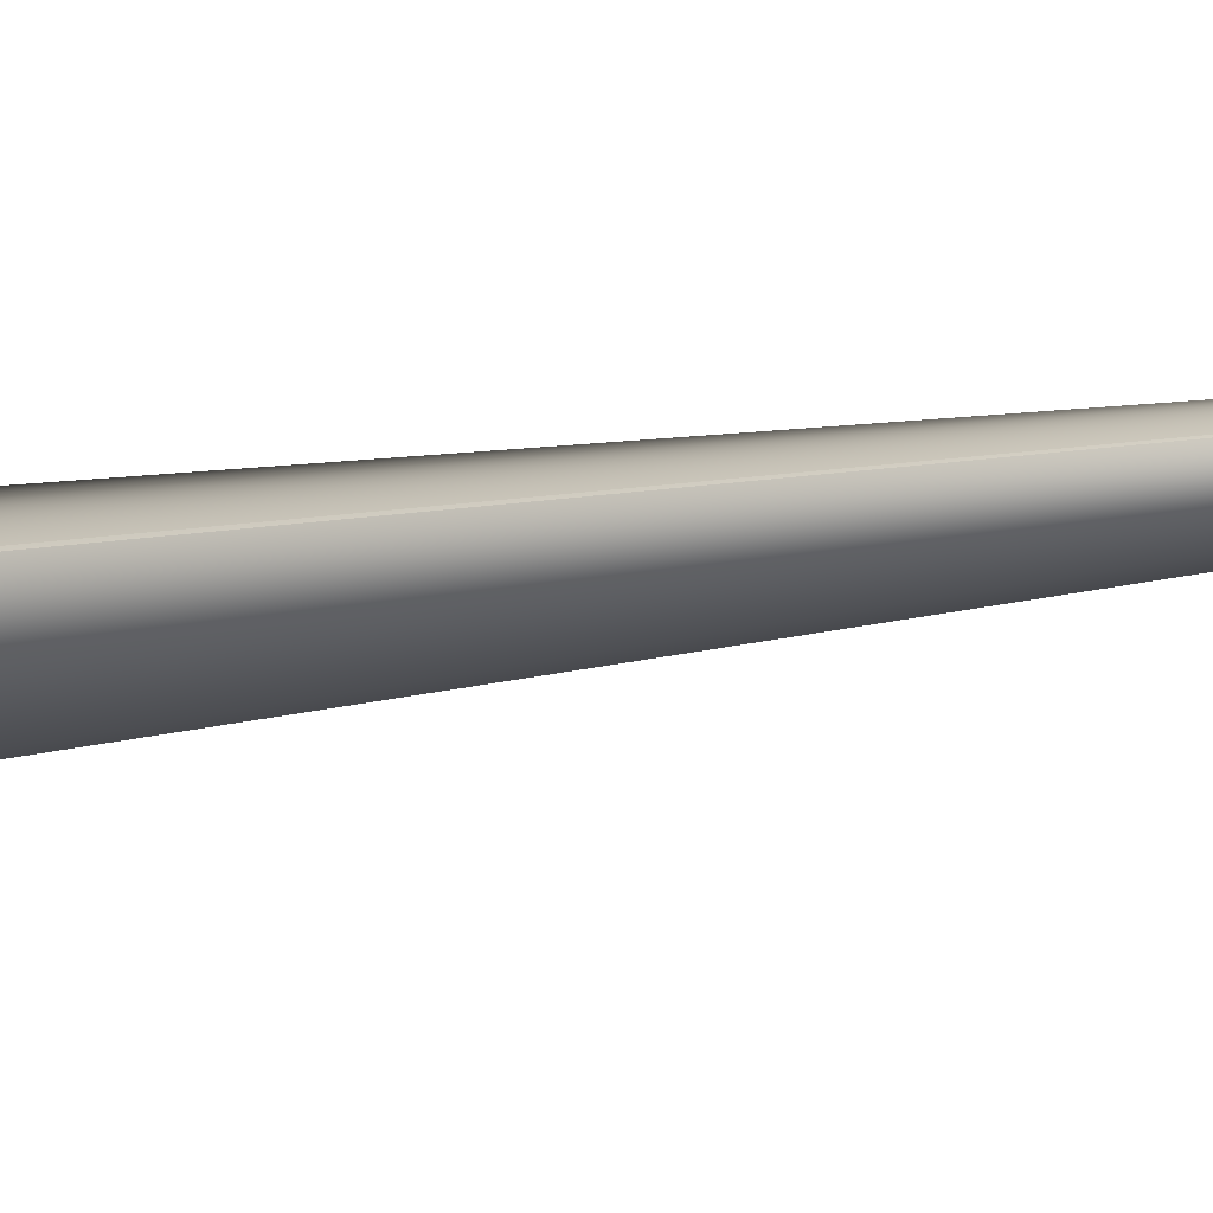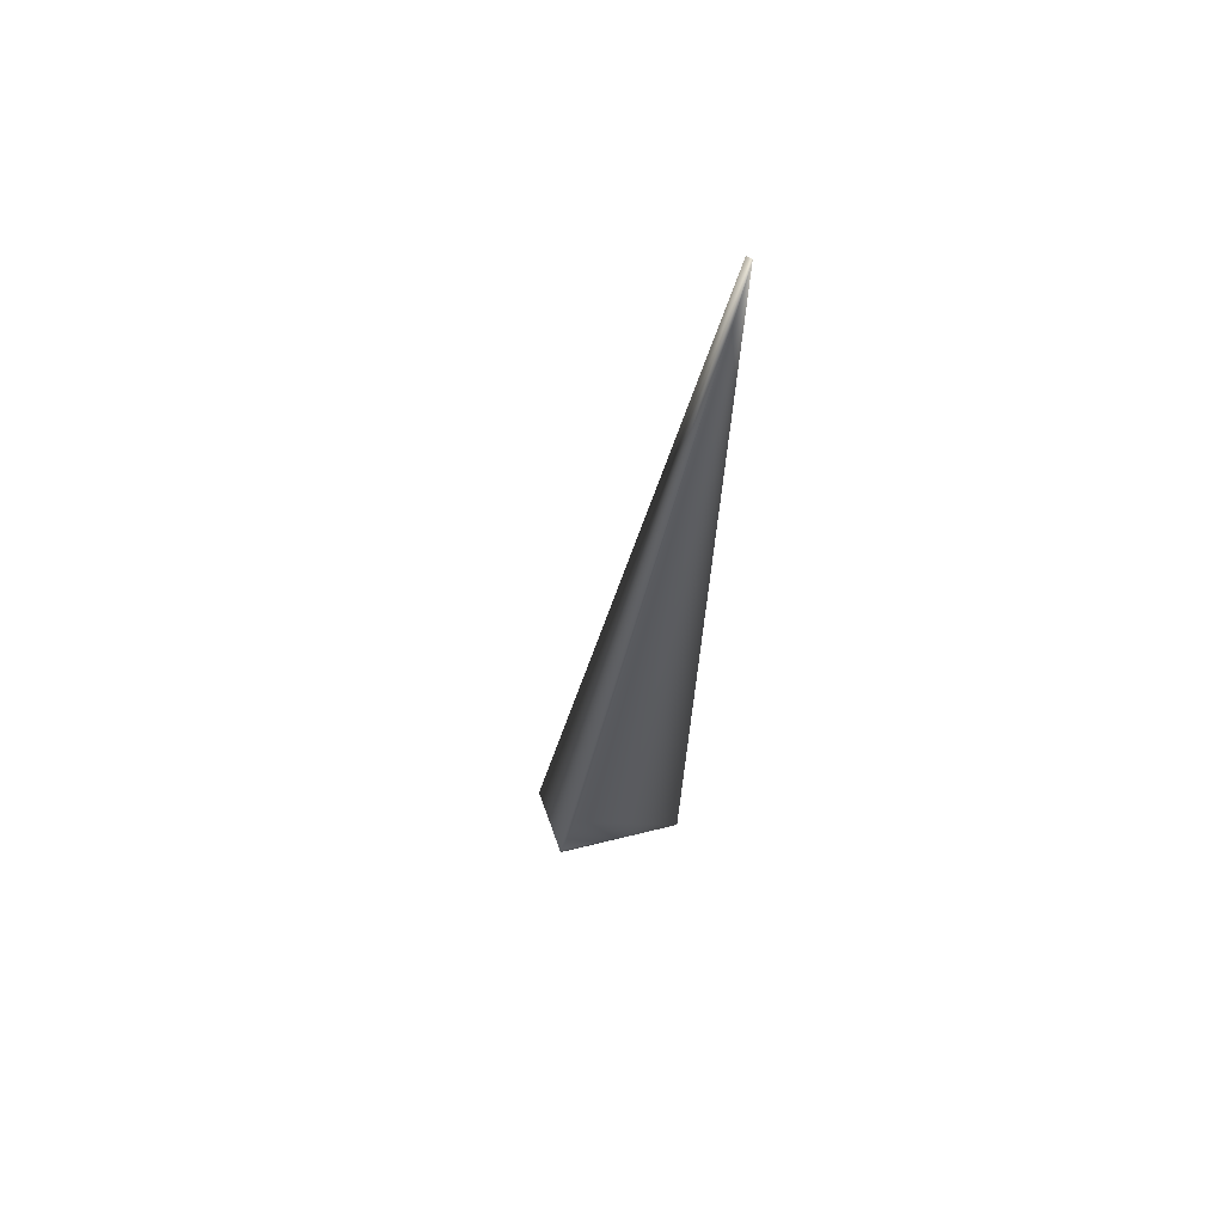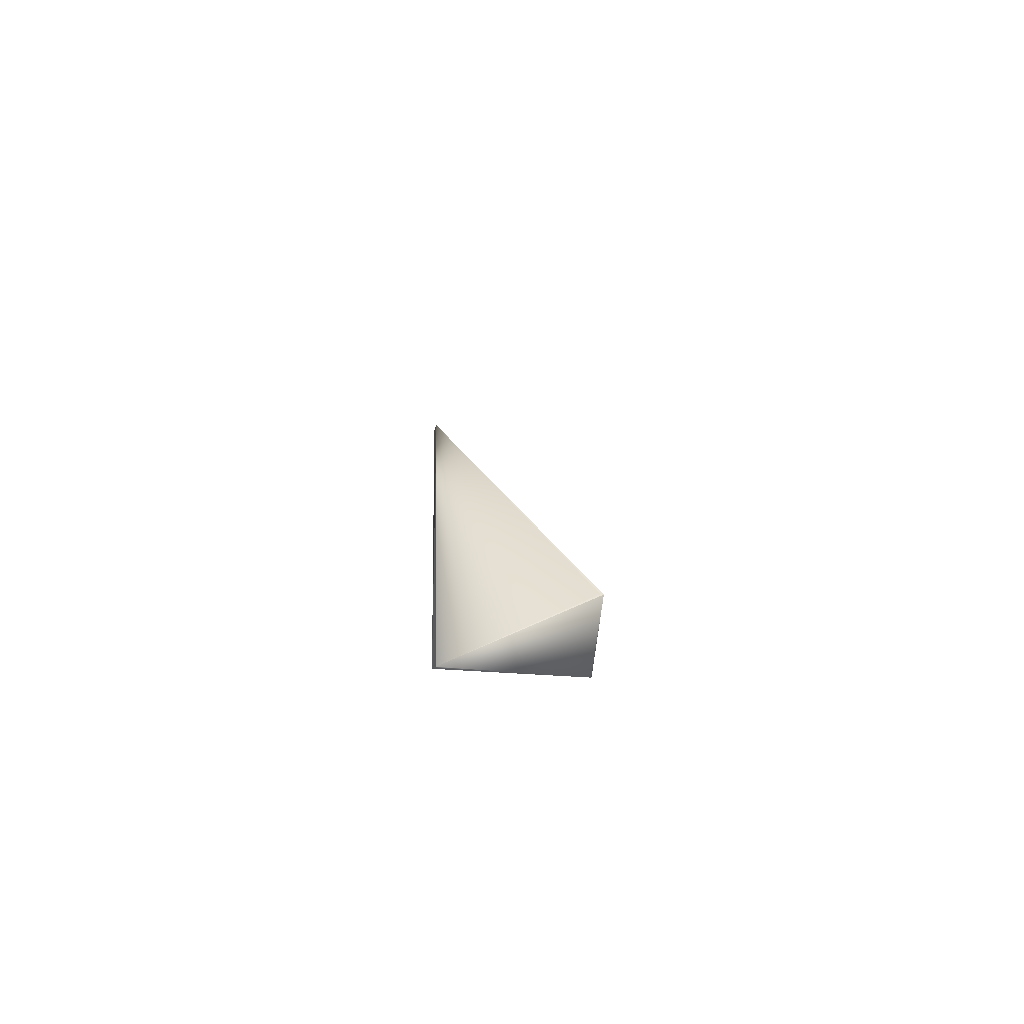
<metadata>
{"format":"obj","ext":"obj","renderer":"f3d","projection":"perspective","resolution":1024,"background":"white","views":[{"elev":-14.6,"azim":-88.4,"up":"+Y"},{"elev":62.2,"azim":30.1,"up":"+Z"},{"elev":-78.0,"azim":-138.1,"up":"+Z"}]}
</metadata>
<code>
v 0.07267 0.1355 0.7723
v 0.07371 0.08497 -0.02834
v 0.07259 0.1355 0.7723
v 0.009552 0.01101 0.05786
v 0.0725 0.1356 0.7722
v 0.07242 0.1356 0.7722
v 0.07234 0.1356 0.7721
v 0.07226 0.1357 0.7721
v 0.07218 0.1357 0.772
v 0.0721 0.1358 0.772
v 0.07201 0.1358 0.7719
v 0.07193 0.1359 0.7718
v 0.07185 0.1359 0.7718
v 0.07177 0.136 0.7717
v 0.07168 0.136 0.7717
v 0.06642 0.1386 0.7684
v 0.06642 0.1386 0.7684
v 0.06642 0.1386 0.7684
v 0.06641 0.1386 0.7684
v -0.001252 -0.001565 0
v 0.07365 0.08499 -0.02845
v 0.0716 0.1361 0.7716
v 0.07152 0.1361 0.7716
v 0.07144 0.1361 0.7715
v 0.07136 0.1362 0.7715
v 0.07127 0.1362 0.7714
v 0.07119 0.1363 0.7714
v 0.07111 0.1363 0.7713
v 0.07103 0.1364 0.7713
v 0.07094 0.1364 0.7712
v 0.07086 0.1365 0.7712
v 0.07078 0.1365 0.7711
v 0.07069 0.1365 0.7711
v 0.07061 0.1366 0.771
v 0.07053 0.1366 0.7709
v 0.07203 0.08541 -0.03118
v 0.07045 0.1367 0.7709
v 0.07196 0.08543 -0.03129
v 0.07036 0.1367 0.7708
v 0.0719 0.08544 -0.0314
v 0.07028 0.1368 0.7708
v 0.07183 0.08546 -0.03151
v 0.0702 0.1368 0.7707
v 0.07177 0.08547 -0.03162
v 0.07011 0.1369 0.7707
v 0.0717 0.08549 -0.03173
v 0.07003 0.1369 0.7706
v 0.07163 0.0855 -0.03184
v 0.06995 0.1369 0.7706
v 0.07157 0.08551 -0.03195
v 0.06986 0.137 0.7705
v 0.0715 0.08553 -0.03206
v 0.06978 0.137 0.7705
v 0.07143 0.08554 -0.03216
v 0.06969 0.1371 0.7704
v 0.07137 0.08556 -0.03227
v 0.06961 0.1371 0.7704
v 0.0713 0.08557 -0.03238
v 0.06953 0.1372 0.7703
v 0.07124 0.08558 -0.03249
v 0.06944 0.1372 0.7703
v 0.07117 0.0856 -0.0326
v 0.06936 0.1372 0.7702
v 0.0711 0.08561 -0.03271
v 0.06928 0.1373 0.7702
v 0.07104 0.08562 -0.03281
v 0.06919 0.1373 0.7701
v 0.07097 0.08564 -0.03292
v 0.06911 0.1374 0.7701
v 0.0709 0.08565 -0.03303
v 0.06902 0.1374 0.77
v 0.07083 0.08566 -0.03314
v 0.06894 0.1375 0.7699
v 0.07077 0.08567 -0.03325
v 0.06885 0.1375 0.7699
v 0.0707 0.08569 -0.03336
v 0.06877 0.1375 0.7698
v 0.06868 0.1376 0.7698
v 0.0686 0.1376 0.7697
v 0.06852 0.1377 0.7697
v 0.06843 0.1377 0.7696
v 0.06835 0.1377 0.7696
v 0.06827 0.1378 0.7695
v 0.06819 0.1378 0.7695
v 0.06812 0.1379 0.7694
v 0.06804 0.1379 0.7694
v 0.06797 0.1379 0.7694
v 0.0679 0.138 0.7693
v 0.06783 0.138 0.7693
v 0.06776 0.138 0.7692
v 0.06769 0.1381 0.7692
v 0.06763 0.1381 0.7691
v 0.06756 0.1381 0.7691
v 0.0675 0.1381 0.7691
v 0.06744 0.1382 0.769
v 0.06738 0.1382 0.769
v 0.06732 0.1382 0.769
v 0.06727 0.1382 0.7689
v 0.06722 0.1383 0.7689
v 0.06717 0.1383 0.7689
v 0.06711 0.1383 0.7688
v 0.06707 0.1383 0.7688
v 0.06702 0.1384 0.7688
v 0.06698 0.1384 0.7688
v 0.06693 0.1384 0.7687
v 0.06689 0.1384 0.7687
v 0.06685 0.1384 0.7687
v 0.06681 0.1384 0.7687
v 0.06678 0.1385 0.7686
v 0.06674 0.1385 0.7686
v 0.06671 0.1385 0.7686
v 0.06668 0.1385 0.7686
v 0.06665 0.1385 0.7686
v 0.06662 0.1385 0.7685
v 0.0666 0.1385 0.7685
v 0.06657 0.1386 0.7685
v 0.06655 0.1386 0.7685
v 0.06653 0.1386 0.7685
v 0.06651 0.1386 0.7685
v 0.06649 0.1386 0.7685
v 0.06648 0.1386 0.7685
v 0.06646 0.1386 0.7684
v 0.06645 0.1386 0.7684
v 0.06644 0.1386 0.7684
v 0.06643 0.1386 0.7684
v 0.06874 0.08596 -0.03643
v -0.000744 -0.000931 -0.003604
v -0.04627 0.04014 0
v -0.04629 0.04011 0
v 0.07358 0.085 -0.02856
v 0.0721 0.0854 -0.03107
v -0.04631 0.04009 0
v 0.07352 0.08502 -0.02867
v 0.07216 0.08538 -0.03096
v -0.04633 0.04006 0
v 0.07346 0.08504 -0.02877
v 0.07229 0.08535 -0.03075
v 0.07223 0.08536 -0.03086
v -0.04635 0.04004 0
v 0.07339 0.08506 -0.02889
v 0.07236 0.08533 -0.03064
v -0.04637 0.04001 0
v 0.07333 0.08508 -0.02899
v 0.07242 0.08532 -0.03053
v -0.0464 0.03999 0
v 0.07326 0.0851 -0.0291
v 0.07249 0.0853 -0.03042
v -0.04642 0.03996 0
v 0.0732 0.08511 -0.02921
v 0.07255 0.08528 -0.03031
v -0.04644 0.03994 0
v 0.07314 0.08513 -0.02932
v 0.07262 0.08527 -0.0302
v -0.04646 0.03991 0
v 0.07307 0.08515 -0.02943
v 0.07268 0.08525 -0.03009
v -0.04648 0.03989 0
v 0.07301 0.08517 -0.02954
v 0.07275 0.08524 -0.02998
v -0.0465 0.03986 0
v 0.07294 0.08518 -0.02965
v 0.07281 0.08522 -0.02987
v -0.04652 0.03984 0
v 0.07288 0.0852 -0.02976
v -0.04655 0.03981 0
v -0.04657 0.03979 0
v -0.04659 0.03976 0
v -0.04661 0.03974 0
v -0.04663 0.03971 0
v -0.04665 0.03969 0
v -0.04667 0.03966 0
v -0.0467 0.03964 0
v -0.04672 0.03961 0
v -0.04674 0.03959 0
v -0.04676 0.03956 0
v -0.04678 0.03954 0
v -0.0468 0.03951 0
v -0.04682 0.03949 0
v -0.04684 0.03946 0
v -0.04686 0.03944 0
v -0.04689 0.03941 0
v -0.04691 0.03939 0
v -0.04693 0.03936 0
v -0.04695 0.03934 0
v -0.04697 0.03931 0
v -0.04699 0.03928 0
v -0.04701 0.03926 0
v -0.04703 0.03923 0
v -0.04705 0.03921 0
v -0.04707 0.03918 0
v -0.0471 0.03916 0
v -0.04712 0.03913 0
v -0.04714 0.03911 0
v -0.04716 0.03908 0
v -0.04718 0.03906 0
v -0.0472 0.03903 0
v -0.04722 0.039 0
v -0.04724 0.03898 0
v 0.07063 0.0857 -0.03347
v -0.04726 0.03895 0
v 0.07056 0.08571 -0.03357
v -0.04728 0.03893 0
v 0.0705 0.08572 -0.03368
v -0.0473 0.0389 0
v 0.07043 0.08573 -0.03379
v -0.04732 0.03888 0
v 0.07036 0.08575 -0.0339
v -0.04734 0.03885 0
v 0.0703 0.08576 -0.034
v -0.04736 0.03883 0
v 0.07023 0.08577 -0.0341
v -0.04738 0.0388 0
v 0.07017 0.08578 -0.0342
v -0.0474 0.03878 0
v 0.07011 0.08579 -0.0343
v -0.04742 0.03876 0
v 0.07005 0.08579 -0.03439
v -0.04744 0.03873 0
v 0.06999 0.0858 -0.03449
v -0.04746 0.03871 0
v 0.06993 0.08581 -0.03458
v -0.04747 0.03869 0
v 0.06988 0.08582 -0.03467
v -0.04749 0.03867 0
v 0.06982 0.08583 -0.03475
v -0.04751 0.03865 0
v 0.06977 0.08584 -0.03483
v -0.04752 0.03863 0
v 0.06972 0.08584 -0.03492
v -0.04754 0.03861 0
v 0.06967 0.08585 -0.035
v -0.04755 0.03859 0
v 0.06962 0.08586 -0.03507
v -0.04757 0.03857 0
v 0.06957 0.08586 -0.03515
v -0.04758 0.03855 0
v 0.06952 0.08587 -0.03522
v -0.0476 0.03853 0
v 0.06947 0.08588 -0.03529
v -0.04761 0.03852 0
v 0.06943 0.08588 -0.03536
v -0.04762 0.0385 0
v 0.06939 0.08589 -0.03543
v -0.04763 0.03848 0
v 0.06935 0.08589 -0.03549
v -0.04765 0.03847 0
v 0.06931 0.0859 -0.03556
v -0.04766 0.03845 0
v 0.06927 0.0859 -0.03562
v -0.04767 0.03844 0
v 0.06923 0.08591 -0.03567
v -0.04768 0.03843 0
v 0.06919 0.08591 -0.03573
v -0.04769 0.03841 0
v 0.06916 0.08592 -0.03578
v -0.0477 0.0384 0
v 0.06913 0.08592 -0.03583
v -0.04771 0.03839 0
v 0.06909 0.08592 -0.03589
v -0.04772 0.03837 0
v 0.06906 0.08593 -0.03593
v -0.04773 0.03836 0
v 0.06903 0.08593 -0.03598
v -0.04774 0.03835 0
v 0.06901 0.08593 -0.03602
v -0.04775 0.03834 0
v 0.06898 0.08594 -0.03606
v -0.04775 0.03833 0
v 0.06896 0.08594 -0.0361
v -0.04776 0.03832 0
v 0.06893 0.08594 -0.03614
v -0.04777 0.03831 0
v 0.06891 0.08594 -0.03617
v -0.04777 0.0383 0
v 0.06889 0.08595 -0.0362
v -0.04778 0.0383 0
v 0.06887 0.08595 -0.03623
v -0.04779 0.03829 0
v 0.06885 0.08595 -0.03626
v -0.04779 0.03828 0
v 0.06883 0.08595 -0.03629
v -0.0478 0.03828 0
v 0.06882 0.08596 -0.03631
v -0.0478 0.03827 0
v 0.0688 0.08596 -0.03633
v -0.04781 0.03827 0
v 0.06879 0.08596 -0.03635
v -0.04781 0.03826 0
v 0.06878 0.08596 -0.03637
v -0.04781 0.03826 0
v 0.06877 0.08596 -0.03638
v -0.04781 0.03825 0
v 0.06876 0.08596 -0.03639
v -0.04782 0.03825 0
v 0.06875 0.08596 -0.03641
v -0.04782 0.03825 0
v 0.06875 0.08596 -0.03641
v -0.04782 0.03825 0
v 0.06875 0.08596 -0.03642
v -0.04782 0.03824 0
f 1 2 3
f 1 4 2
f 1 3 5
f 1 5 6
f 1 6 7
f 1 7 8
f 1 8 9
f 1 9 10
f 1 10 11
f 1 11 12
f 1 12 13
f 1 13 14
f 1 14 15
f 1 15 16
f 1 16 17
f 1 17 18
f 1 18 19
f 1 19 20
f 1 20 4
f 2 4 20
f 2 21 19
f 2 5 3
f 2 6 5
f 2 7 6
f 2 8 7
f 2 9 8
f 2 10 9
f 2 11 10
f 2 12 11
f 2 13 12
f 2 14 13
f 2 15 14
f 2 22 15
f 2 23 22
f 2 24 23
f 2 25 24
f 2 26 25
f 2 27 26
f 2 28 27
f 2 29 28
f 2 30 29
f 2 31 30
f 2 32 31
f 2 33 32
f 2 34 33
f 2 35 34
f 2 36 21
f 2 37 35
f 2 38 36
f 2 39 37
f 2 40 38
f 2 41 39
f 2 42 40
f 2 43 41
f 2 44 42
f 2 45 43
f 2 46 44
f 2 47 45
f 2 48 46
f 2 49 47
f 2 50 48
f 2 51 49
f 2 52 50
f 2 53 51
f 2 54 52
f 2 55 53
f 2 56 54
f 2 57 55
f 2 58 56
f 2 59 57
f 2 60 58
f 2 61 59
f 2 62 60
f 2 63 61
f 2 64 62
f 2 65 63
f 2 66 64
f 2 67 65
f 2 68 66
f 2 69 67
f 2 70 68
f 2 71 69
f 2 72 70
f 2 73 71
f 2 74 72
f 2 75 73
f 2 76 74
f 2 77 75
f 2 78 77
f 2 79 78
f 2 80 79
f 2 81 80
f 2 82 81
f 2 83 82
f 2 84 83
f 2 85 84
f 2 86 85
f 2 87 86
f 2 88 87
f 2 89 88
f 2 90 89
f 2 91 90
f 2 92 91
f 2 93 92
f 2 94 93
f 2 95 94
f 2 96 95
f 2 97 96
f 2 98 97
f 2 99 98
f 2 100 99
f 2 101 100
f 2 102 101
f 2 103 102
f 2 104 103
f 2 105 104
f 2 106 105
f 2 107 106
f 2 108 107
f 2 109 108
f 2 110 109
f 2 111 110
f 2 112 111
f 2 113 112
f 2 114 113
f 2 115 114
f 2 116 115
f 2 117 116
f 2 118 117
f 2 119 118
f 2 120 119
f 2 121 120
f 2 122 121
f 2 123 122
f 2 124 123
f 2 125 124
f 2 16 125
f 2 19 16
f 2 126 76
f 2 127 126
f 2 20 127
f 128 129 19
f 128 19 126
f 128 126 129
f 21 130 19
f 21 131 130
f 21 36 131
f 129 132 19
f 129 126 132
f 130 133 19
f 130 134 133
f 130 131 134
f 132 135 19
f 132 126 135
f 133 136 19
f 133 137 136
f 133 138 137
f 133 134 138
f 135 139 19
f 135 126 139
f 136 140 19
f 136 141 140
f 136 137 141
f 139 142 19
f 139 126 142
f 140 143 19
f 140 144 143
f 140 141 144
f 142 145 19
f 142 126 145
f 143 146 19
f 143 147 146
f 143 144 147
f 145 148 19
f 145 126 148
f 146 149 19
f 146 150 149
f 146 147 150
f 148 151 19
f 148 126 151
f 149 152 19
f 149 153 152
f 149 150 153
f 151 154 19
f 151 126 154
f 152 155 19
f 152 156 155
f 152 153 156
f 154 157 19
f 154 126 157
f 155 158 19
f 155 159 158
f 155 156 159
f 157 160 19
f 157 126 160
f 158 161 19
f 158 162 161
f 158 159 162
f 160 163 19
f 160 126 163
f 15 22 16
f 161 164 19
f 161 162 164
f 163 165 19
f 163 126 165
f 22 23 16
f 164 162 19
f 165 166 19
f 165 126 166
f 23 24 16
f 162 159 19
f 166 167 19
f 166 126 167
f 24 25 16
f 159 156 19
f 167 168 19
f 167 126 168
f 25 26 16
f 156 153 19
f 168 169 19
f 168 126 169
f 26 27 16
f 153 150 19
f 169 170 19
f 169 126 170
f 27 28 16
f 150 147 19
f 170 171 19
f 170 126 171
f 28 29 16
f 147 144 19
f 171 172 19
f 171 126 172
f 29 30 16
f 144 141 19
f 172 173 19
f 172 126 173
f 30 31 125
f 30 125 16
f 141 137 19
f 173 174 19
f 173 126 174
f 31 32 125
f 137 138 19
f 174 175 19
f 174 126 175
f 32 33 125
f 138 134 19
f 175 176 19
f 175 126 176
f 33 34 125
f 134 131 19
f 176 177 19
f 176 126 177
f 34 35 125
f 131 36 19
f 177 178 19
f 177 126 178
f 35 37 124
f 35 124 125
f 36 38 19
f 178 179 19
f 178 126 179
f 37 39 124
f 38 40 19
f 179 180 19
f 179 126 180
f 39 41 124
f 40 42 19
f 180 181 19
f 180 126 181
f 41 43 123
f 41 123 124
f 42 44 19
f 181 182 19
f 181 126 182
f 43 45 123
f 44 46 19
f 182 183 19
f 182 126 183
f 45 47 122
f 45 122 123
f 46 48 19
f 183 184 19
f 183 126 184
f 47 49 122
f 48 50 19
f 184 185 19
f 184 126 185
f 49 51 121
f 49 121 122
f 50 52 19
f 185 186 19
f 185 126 186
f 51 53 120
f 51 120 121
f 52 54 19
f 186 187 19
f 186 126 187
f 53 55 118
f 53 118 119
f 53 119 120
f 54 56 19
f 187 188 19
f 187 126 188
f 55 57 117
f 55 117 118
f 56 58 19
f 188 189 19
f 188 126 189
f 57 59 115
f 57 115 116
f 57 116 117
f 58 60 19
f 189 190 19
f 189 126 190
f 59 61 111
f 59 111 112
f 59 112 113
f 59 113 114
f 59 114 115
f 60 62 19
f 190 191 19
f 190 126 191
f 61 63 95
f 61 95 96
f 61 96 97
f 61 97 99
f 61 99 100
f 61 100 101
f 61 101 102
f 61 102 103
f 61 103 104
f 61 104 105
f 61 105 106
f 61 106 107
f 61 107 108
f 61 108 109
f 61 109 110
f 61 110 111
f 62 64 19
f 191 192 19
f 191 126 192
f 63 65 67
f 63 67 69
f 63 69 80
f 63 80 81
f 63 81 82
f 63 82 83
f 63 83 84
f 63 84 85
f 63 85 86
f 63 86 87
f 63 87 88
f 63 88 89
f 63 89 90
f 63 90 91
f 63 91 92
f 63 92 93
f 63 93 94
f 63 94 95
f 64 66 19
f 192 193 19
f 192 126 193
f 66 68 19
f 193 194 19
f 193 126 194
f 68 70 19
f 194 195 19
f 194 126 195
f 69 71 80
f 70 72 19
f 195 196 19
f 195 126 196
f 71 73 80
f 72 74 19
f 196 197 19
f 196 126 197
f 73 75 80
f 74 76 19
f 197 198 19
f 197 126 198
f 75 77 80
f 76 199 19
f 76 126 199
f 198 200 19
f 198 126 200
f 77 78 80
f 199 201 19
f 199 126 201
f 200 202 19
f 200 126 202
f 78 79 80
f 201 203 19
f 201 126 203
f 202 204 19
f 202 126 204
f 203 205 19
f 203 126 205
f 204 206 19
f 204 126 206
f 205 207 19
f 205 126 207
f 206 208 19
f 206 126 208
f 207 209 19
f 207 126 209
f 208 210 19
f 208 126 210
f 209 211 19
f 209 126 211
f 210 212 19
f 210 126 212
f 211 213 19
f 211 126 213
f 212 214 19
f 212 126 214
f 213 215 19
f 213 126 215
f 214 216 19
f 214 126 216
f 215 217 19
f 215 126 217
f 216 218 19
f 216 126 218
f 217 219 19
f 217 126 219
f 218 220 19
f 218 126 220
f 219 221 19
f 219 126 221
f 220 222 19
f 220 126 222
f 221 223 19
f 221 126 223
f 222 224 19
f 222 126 224
f 223 225 19
f 223 126 225
f 224 226 19
f 224 126 226
f 225 227 19
f 225 126 227
f 226 228 19
f 226 126 228
f 227 229 19
f 227 126 229
f 228 230 19
f 228 126 230
f 229 231 19
f 229 126 231
f 230 232 19
f 230 126 232
f 231 233 19
f 231 126 233
f 232 234 19
f 232 126 234
f 233 235 19
f 233 126 235
f 234 236 19
f 234 126 236
f 235 237 19
f 235 126 237
f 236 238 19
f 236 126 238
f 237 239 19
f 237 126 239
f 238 240 19
f 238 126 240
f 97 98 99
f 239 241 19
f 239 126 241
f 240 242 19
f 240 126 242
f 241 243 19
f 241 126 243
f 242 244 19
f 242 126 244
f 243 245 19
f 243 126 245
f 244 246 19
f 244 126 246
f 245 247 19
f 245 126 247
f 246 248 19
f 246 126 248
f 247 249 19
f 247 126 249
f 248 250 19
f 248 126 250
f 249 251 19
f 249 126 251
f 250 252 19
f 250 126 252
f 251 253 19
f 251 126 253
f 252 254 19
f 252 126 254
f 253 255 19
f 253 126 255
f 254 256 19
f 254 126 256
f 255 257 19
f 255 126 257
f 256 258 19
f 256 126 258
f 257 259 19
f 257 126 259
f 258 260 19
f 258 126 260
f 259 261 19
f 259 126 261
f 260 262 19
f 260 126 262
f 261 263 19
f 261 126 263
f 262 264 19
f 262 126 264
f 263 265 19
f 263 126 265
f 264 266 19
f 264 126 266
f 265 267 19
f 265 126 267
f 266 268 19
f 266 126 268
f 267 269 19
f 267 126 269
f 268 270 19
f 268 126 270
f 269 271 19
f 269 126 271
f 270 272 19
f 270 126 272
f 271 273 19
f 271 126 273
f 272 274 19
f 272 126 274
f 273 275 19
f 273 126 275
f 274 276 19
f 274 126 276
f 275 277 19
f 275 126 277
f 276 278 19
f 276 126 278
f 277 279 19
f 277 126 279
f 278 280 19
f 278 126 280
f 279 281 19
f 279 126 281
f 280 282 19
f 280 126 282
f 281 283 19
f 281 126 283
f 282 284 19
f 282 126 284
f 283 285 19
f 283 126 285
f 284 286 19
f 284 126 286
f 285 287 19
f 285 126 287
f 286 288 19
f 286 126 288
f 287 289 19
f 287 126 289
f 288 290 19
f 288 126 290
f 289 291 19
f 289 126 291
f 290 292 19
f 290 126 292
f 291 293 19
f 291 126 293
f 292 294 19
f 292 126 294
f 293 295 19
f 293 126 295
f 294 296 19
f 294 126 296
f 295 297 19
f 295 126 297
f 296 298 19
f 296 126 298
f 16 19 17
f 297 299 19
f 297 126 299
f 298 126 300
f 298 300 19
f 17 19 18
f 299 126 19
f 19 300 20
f 126 127 300
f 300 127 20

</code>
